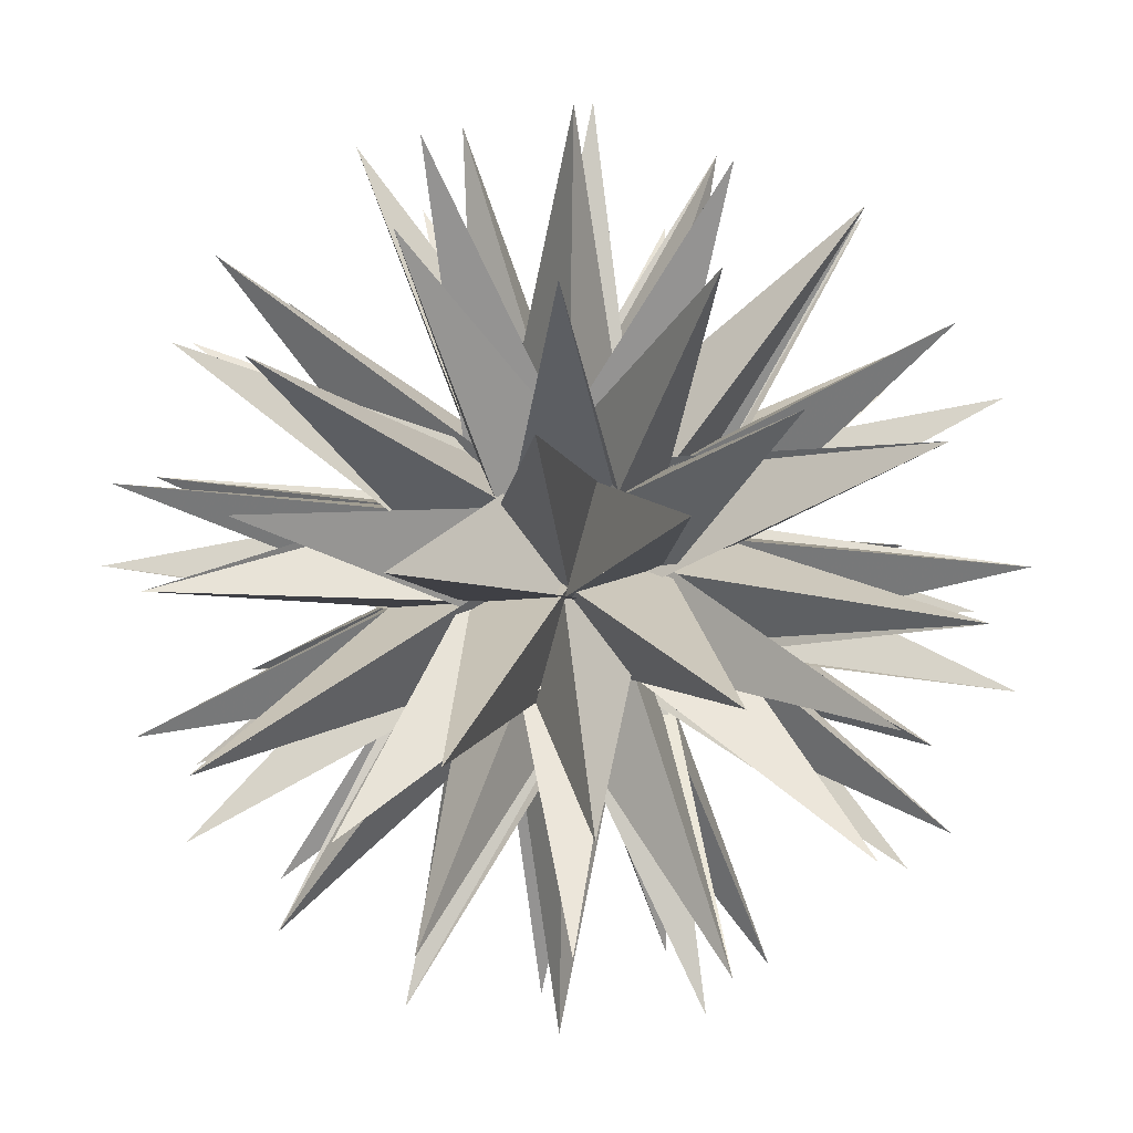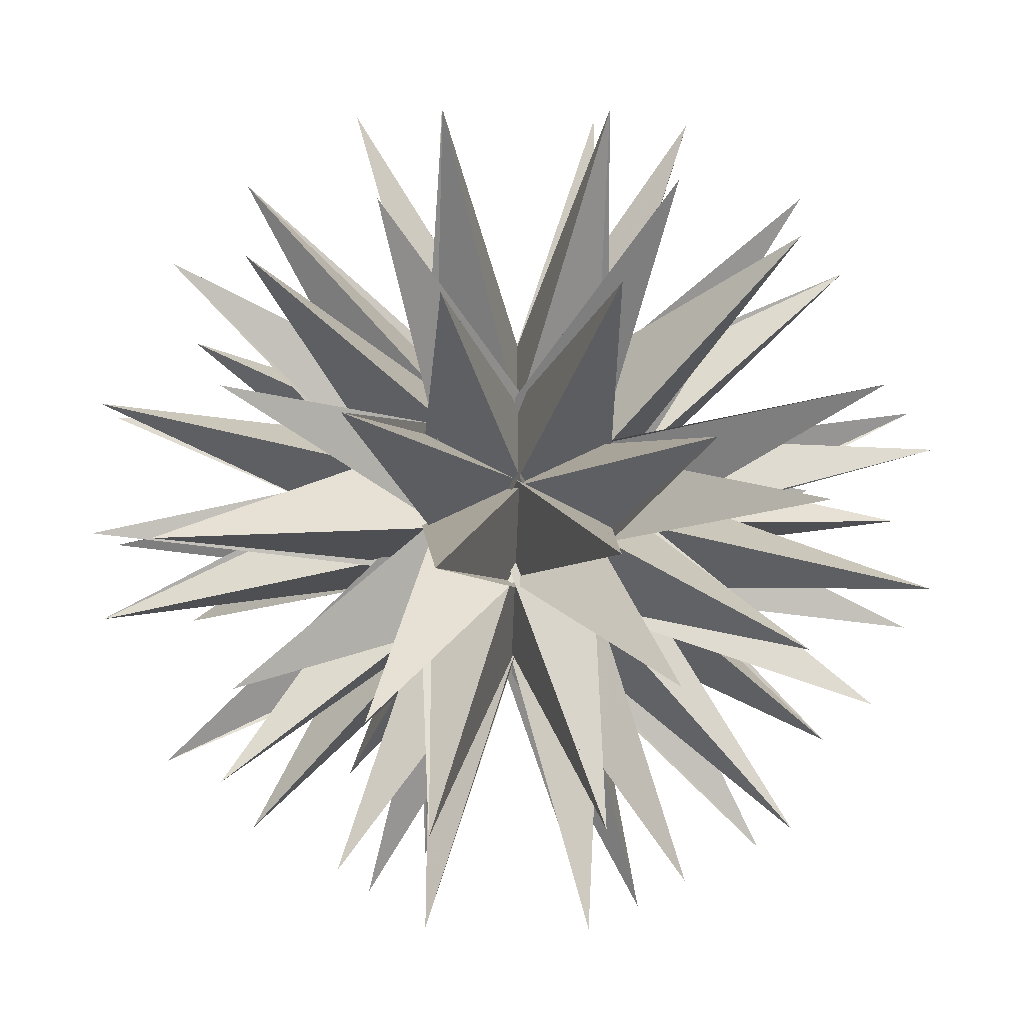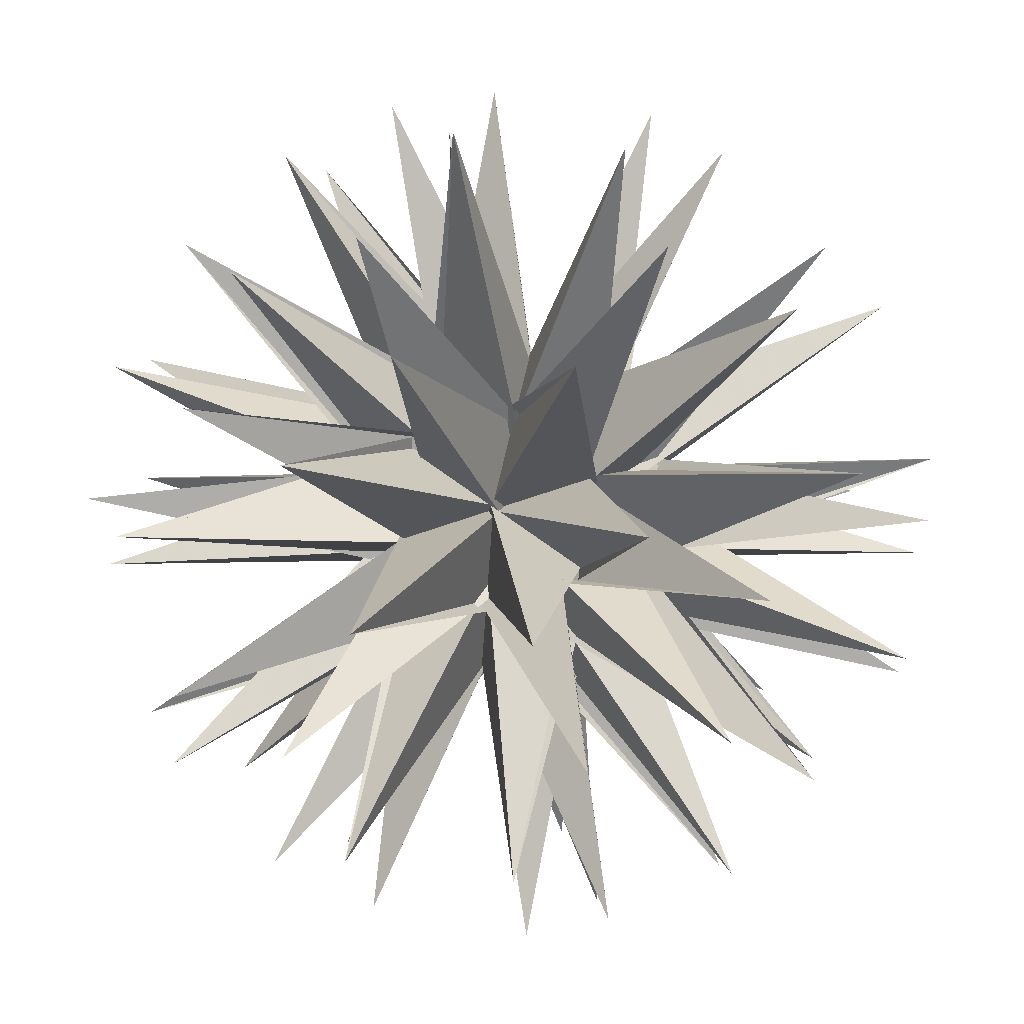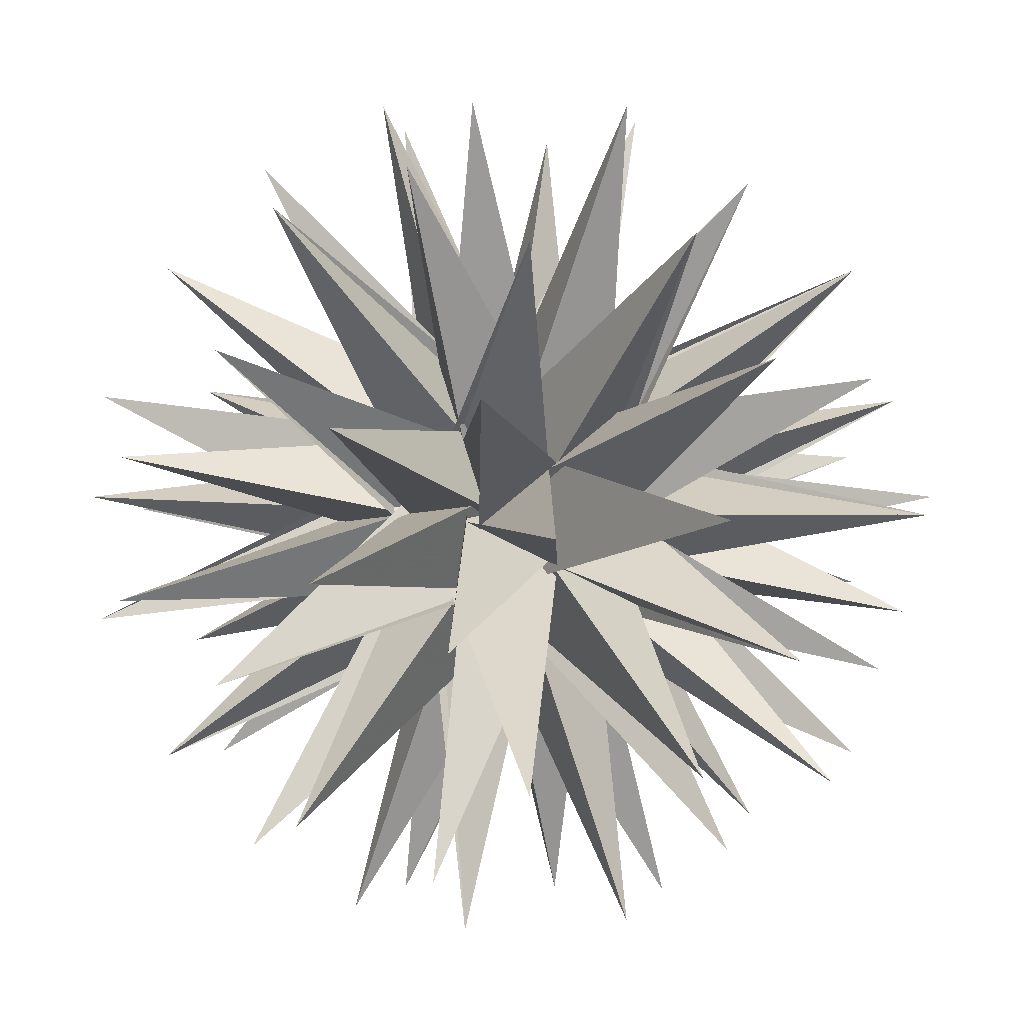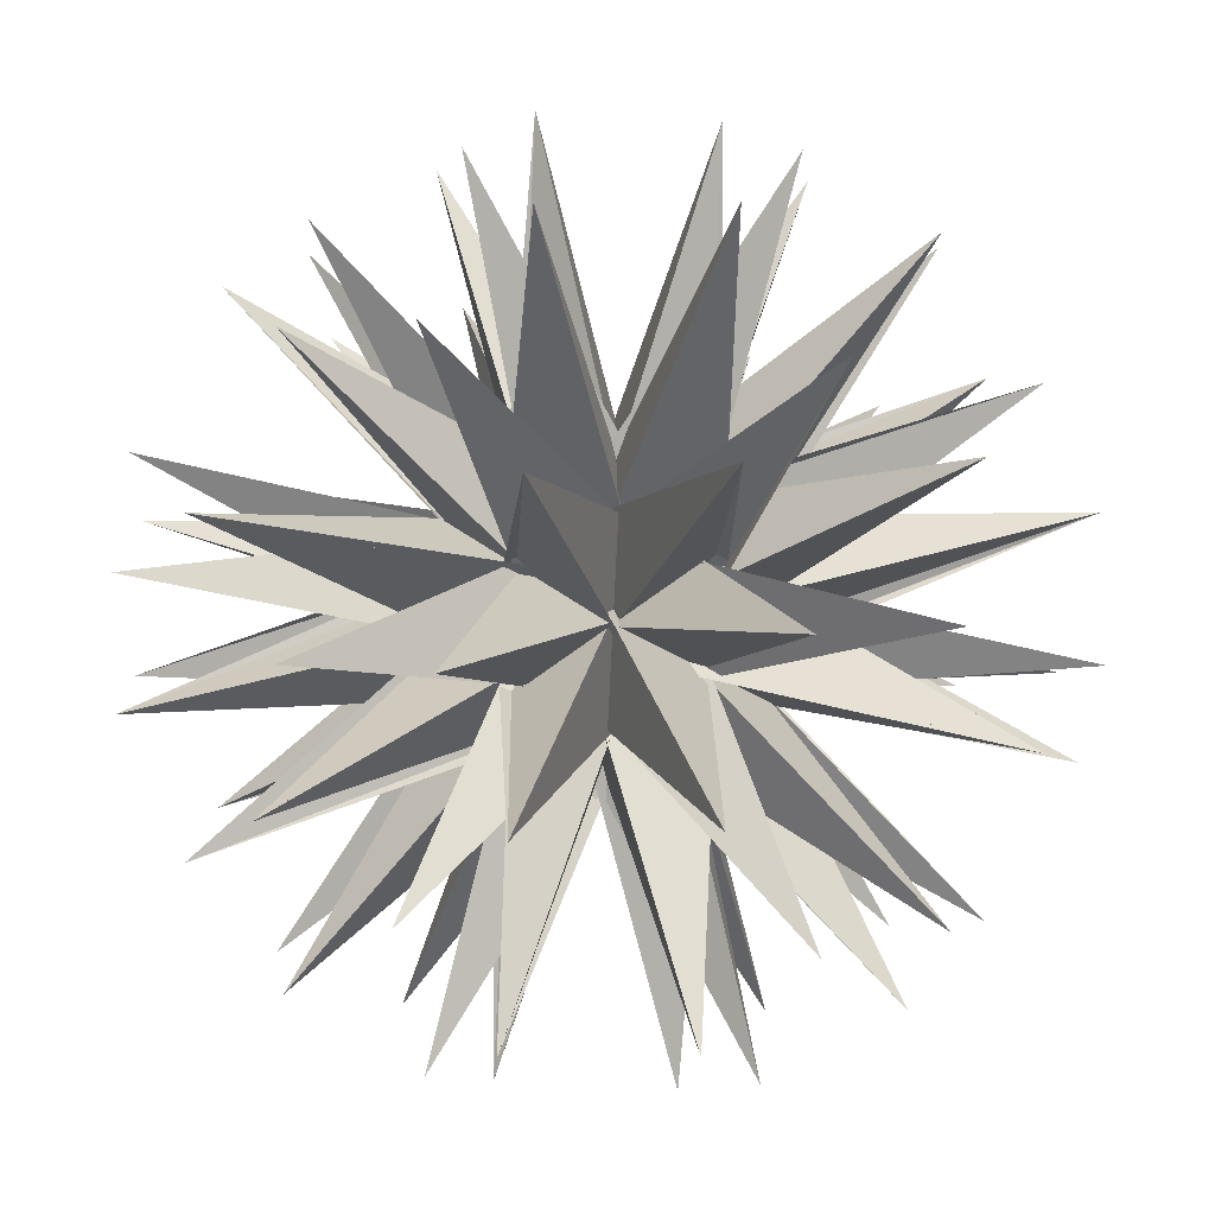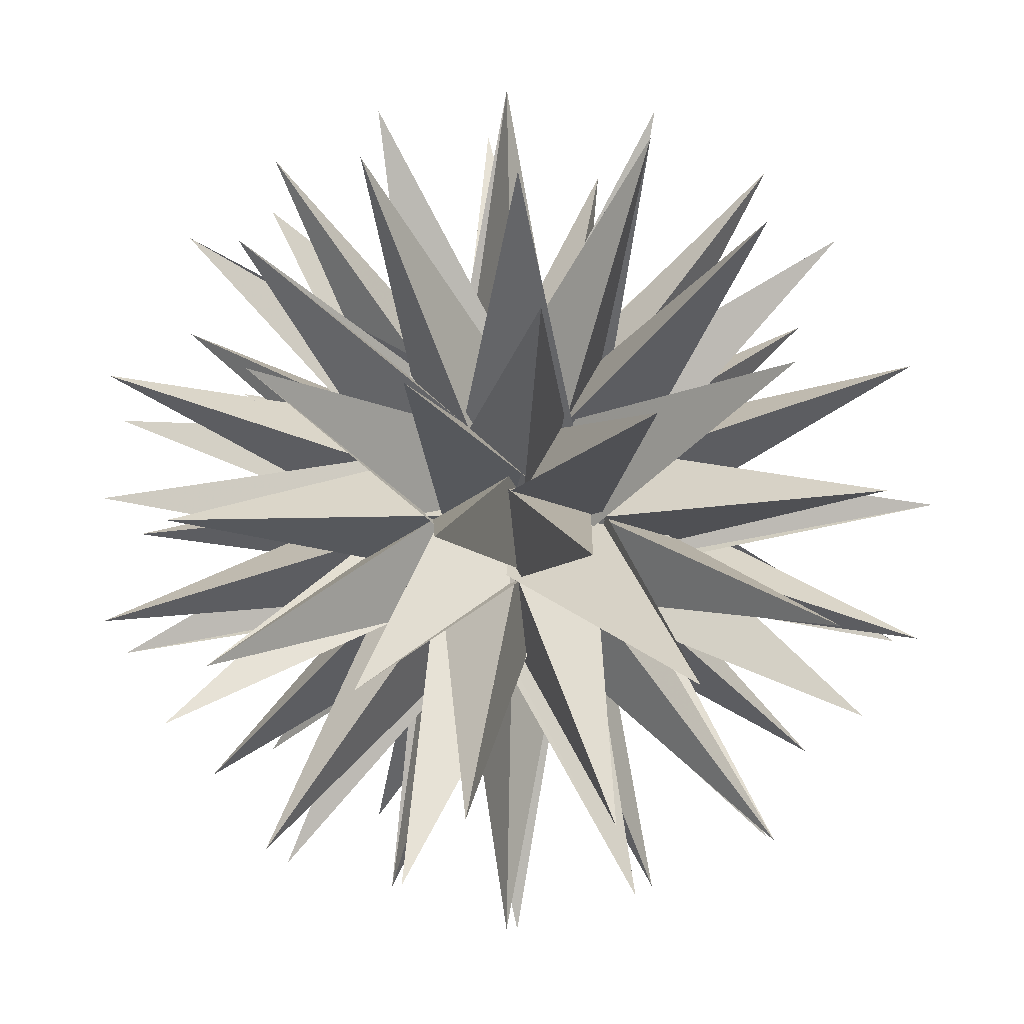
<metadata>
{"format":"obj","ext":"obj","renderer":"f3d","projection":"perspective","resolution":1024,"background":"white","views":[{"elev":38.5,"azim":69.2,"up":"+Z"},{"elev":-29.2,"azim":145.9,"up":"+Z"},{"elev":53.1,"azim":68.9,"up":"+Y"},{"elev":1.1,"azim":132.4,"up":"+Z"},{"elev":-49.2,"azim":145.1,"up":"+Z"},{"elev":22.8,"azim":88.0,"up":"+Y"}]}
</metadata>
<code>
v 1.439 0.5256 0.2939
v 1.439 -0.5256 -0.2939
v -1.439 -0.5256 0.2939
v 0.5256 -0.2939 -1.439
v -0.5256 -0.2939 1.439
v -0.5256 0.2939 -1.439
v 0.5256 0.2939 1.439
v -0.2939 -1.439 0.5256
v 0.2939 -1.439 -0.5256
v 0.2939 1.439 0.5256
v -0.2939 1.439 -0.5256
v 1.457 -0 0.5566
v 1.457 -0 -0.5566
v -1.457 -0 0.5566
v -1.457 -0 -0.5566
v 0 0.5566 1.457
v 0 0.5566 -1.457
v 0 -0.5566 1.457
v 0 -0.5566 -1.457
v 0.5566 1.457 0
v -0.5566 1.457 0
v 0.5566 -1.457 0
v -0.5566 -1.457 0
v 0 -0.3 0.1854
v 0 -0.3 -0.1854
v 0 0.3 0.1854
v 0 0.3 -0.1854
v -0.3 0.1854 0
v 0.3 0.1854 0
v -0.3 -0.1854 0
v 0.3 -0.1854 0
v 0.1854 -0 -0.3
v 0.1854 -0 0.3
v -0.1854 -0 -0.3
v -0.1854 -0 0.3
v 1.149 0.056 -1.054
v -1.149 0.056 1.054
v -1.149 -0.056 -1.054
v 1.149 -0.056 1.054
v -0.056 -1.054 -1.149
v 0.056 -1.054 1.149
v 0.056 1.054 -1.149
v -0.056 1.054 1.149
v 1.054 -1.149 0.056
v -1.054 -1.149 -0.056
v -1.054 1.149 0.056
v 1.054 1.149 -0.056
v -1.473 -0.4696 -0.2033
v 1.473 -0.4696 0.2033
v 1.473 0.4696 -0.2033
v -1.473 0.4696 0.2033
v -0.4696 -0.2033 -1.473
v 0.4696 -0.2033 1.473
v 0.4696 0.2033 -1.473
v -0.4696 0.2033 1.473
v -0.2033 -1.473 -0.4696
v 0.2033 -1.473 0.4696
v 0.2033 1.473 -0.4696
v -0.2033 1.473 0.4696
v 1.179 0.9453 0.385
v -1.179 0.9453 -0.385
v -1.179 -0.9453 0.385
v 1.179 -0.9453 -0.385
v 0.9453 0.385 1.179
v -0.9453 0.385 -1.179
v -0.9453 -0.385 1.179
v 0.9453 -0.385 -1.179
v 0.385 1.179 0.9453
v -0.385 1.179 -0.9453
v -0.385 -1.179 0.9453
v 0.385 -1.179 -0.9453
v -0.8546 0.4196 1.236
v 0.8546 0.4196 -1.236
v 0.8546 -0.4196 1.236
v -0.8546 -0.4196 -1.236
v -0.4196 1.236 0.8546
v 0.4196 1.236 -0.8546
v 0.4196 -1.236 0.8546
v -0.4196 -1.236 -0.8546
v -1.236 0.8546 0.4196
v 1.236 0.8546 -0.4196
v 1.236 -0.8546 0.4196
v -1.236 -0.8546 -0.4196
v -0.9005 -0.9005 -0.9005
v -0.9005 -0.9005 0.9005
v 0.9005 -0.9005 -0.9005
v 0.9005 -0.9005 0.9005
v -0.9005 0.9005 -0.9005
v -0.9005 0.9005 0.9005
v 0.9005 0.9005 -0.9005
v 0.9005 0.9005 0.9005
v -1.439 0.5256 -0.2939
v 0 0 -0.2939
v 0 0 0.2939
v 0 -0.2939 0
v 0 0.2939 0
v -0.2939 0 0
v 0.2939 0 0
v 0.147 0.2378 0.09083
v -0.2378 0.09083 -0.147
v 0.2378 0.09083 -0.147
v -0.147 0.2378 0.09083
v -0.147 0.2378 -0.09083
v 0.2378 0.09083 0.147
v -0.2378 0.09083 0.147
v 0.147 0.2378 -0.09083
v -0.147 -0.2378 0.09083
v 0.2378 -0.09083 -0.147
v -0.2378 -0.09083 -0.147
v 0.147 -0.2378 0.09083
v 0.147 -0.2378 -0.09083
f 27 79 43 19 55
f 27 55 67 89 63
f 27 63 51 13 3
f 28 41 77 85 81
f 28 81 45 20 56
f 28 56 68 84 64
f 28 64 52 16 4
f 29 40 76 86 80
f 29 80 44 21 57
f 29 57 69 87 65
f 29 65 53 17 5
f 30 42 78 88 82
f 30 82 46 22 59
f 30 59 71 89 67
f 30 67 55 19 7
f 31 43 79 91 83
f 31 83 47 23 58
f 31 58 70 90 66
f 31 66 54 18 6
f 32 46 82 88 74
f 32 74 38 12 48
f 32 48 60 84 68
f 32 68 56 20 8
f 33 45 81 85 73
f 33 73 37 13 51
f 33 51 63 89 71
f 33 71 59 22 11
f 34 44 80 86 72
f 34 72 36 14 50
f 34 50 62 90 70
f 34 70 58 23 10
f 35 47 83 91 75
f 35 75 39 15 49
f 35 49 61 87 69
f 35 69 57 21 9
f 111 75 91 79 27 39
f 110 50 14 2 26 62
f 109 66 90 62 26 54
f 108 42 18 54 26 78
f 107 74 88 78 26 38
f 106 49 15 1 25 61
f 94 1 15 39 27 3
f 95 5 17 41 28 4
f 95 4 16 40 29 5
f 96 6 18 42 30 7
f 96 7 19 43 31 6
f 97 11 22 46 32 8
f 97 8 20 45 33 11
f 98 9 21 44 34 10
f 98 10 23 47 35 9
f 93 92 12 38 26 2
f 93 2 14 36 24 92
f 99 72 86 76 24 36
f 100 40 16 52 24 76
f 101 64 84 60 24 52
f 102 48 12 92 24 60
f 94 3 13 37 25 1
f 103 73 85 77 25 37
f 104 41 17 53 25 77
f 105 65 87 61 25 53

</code>
